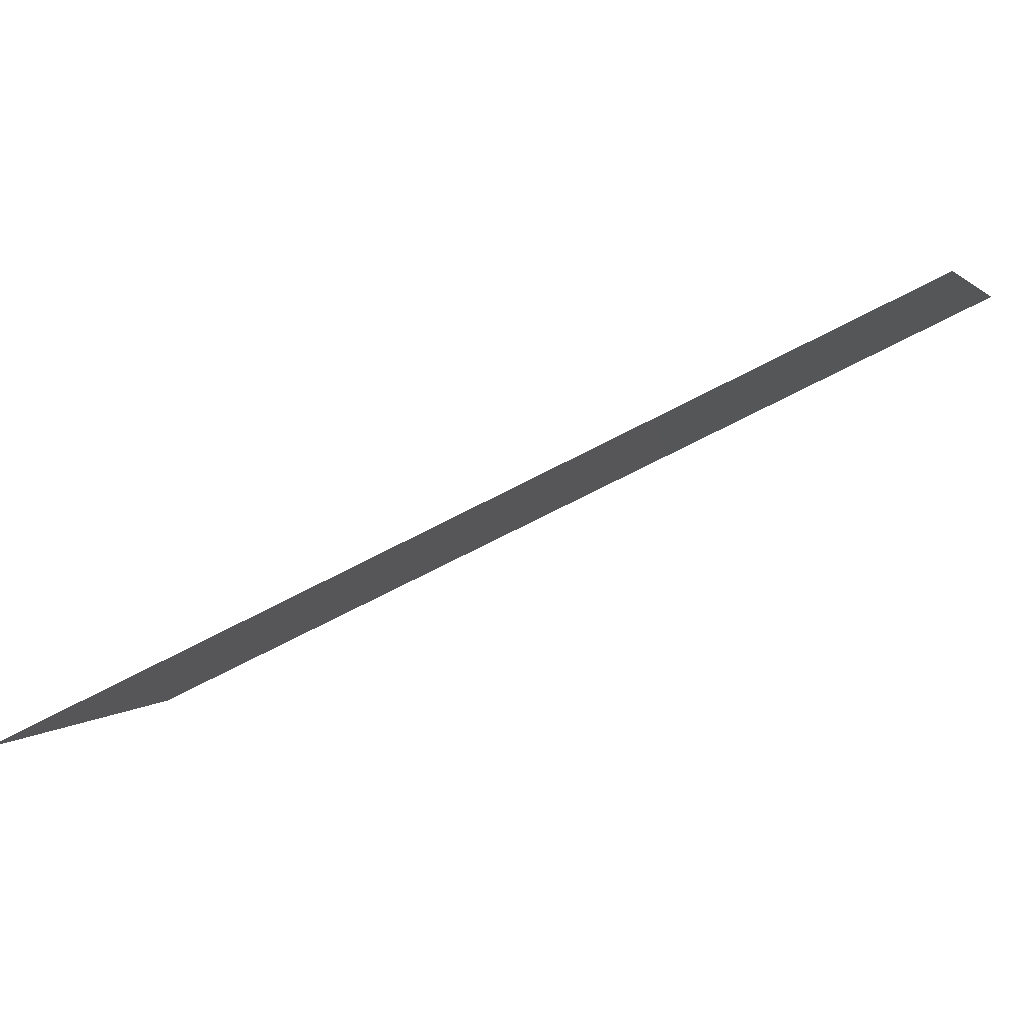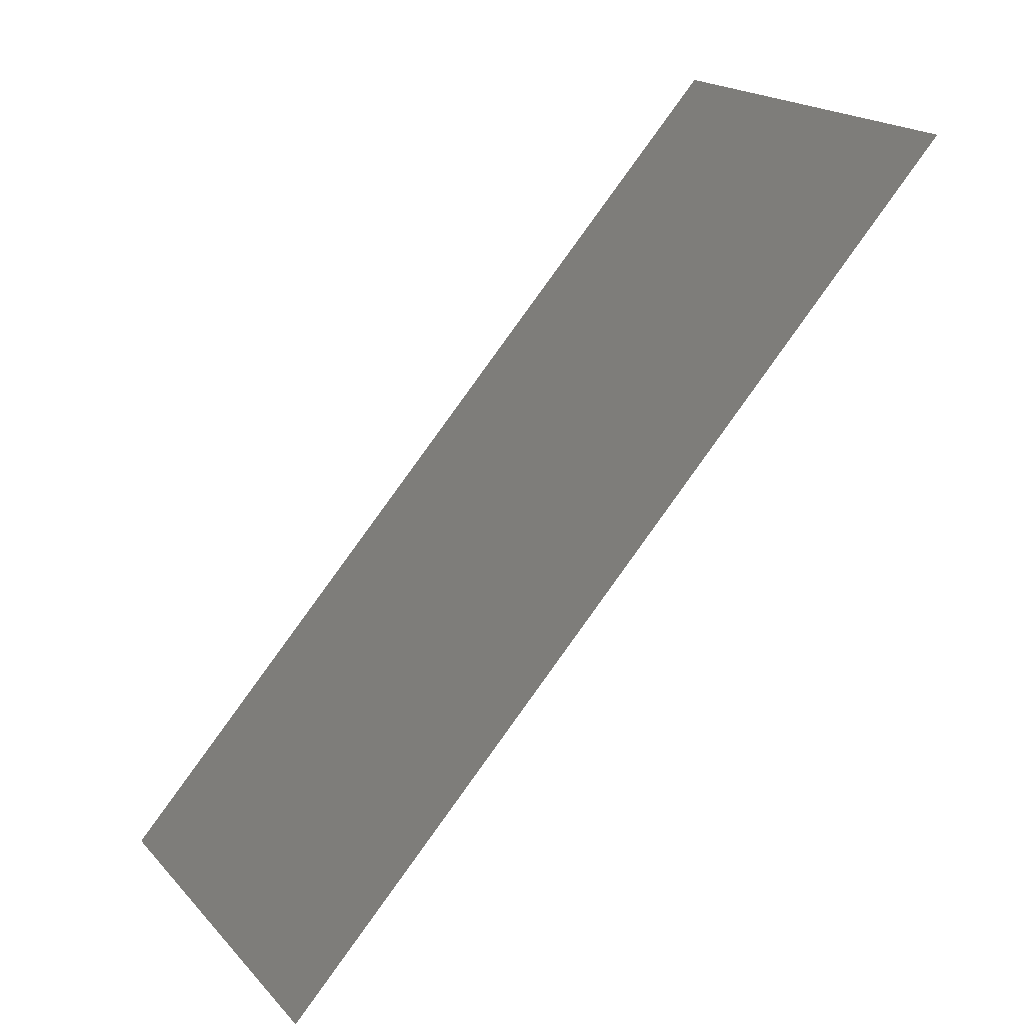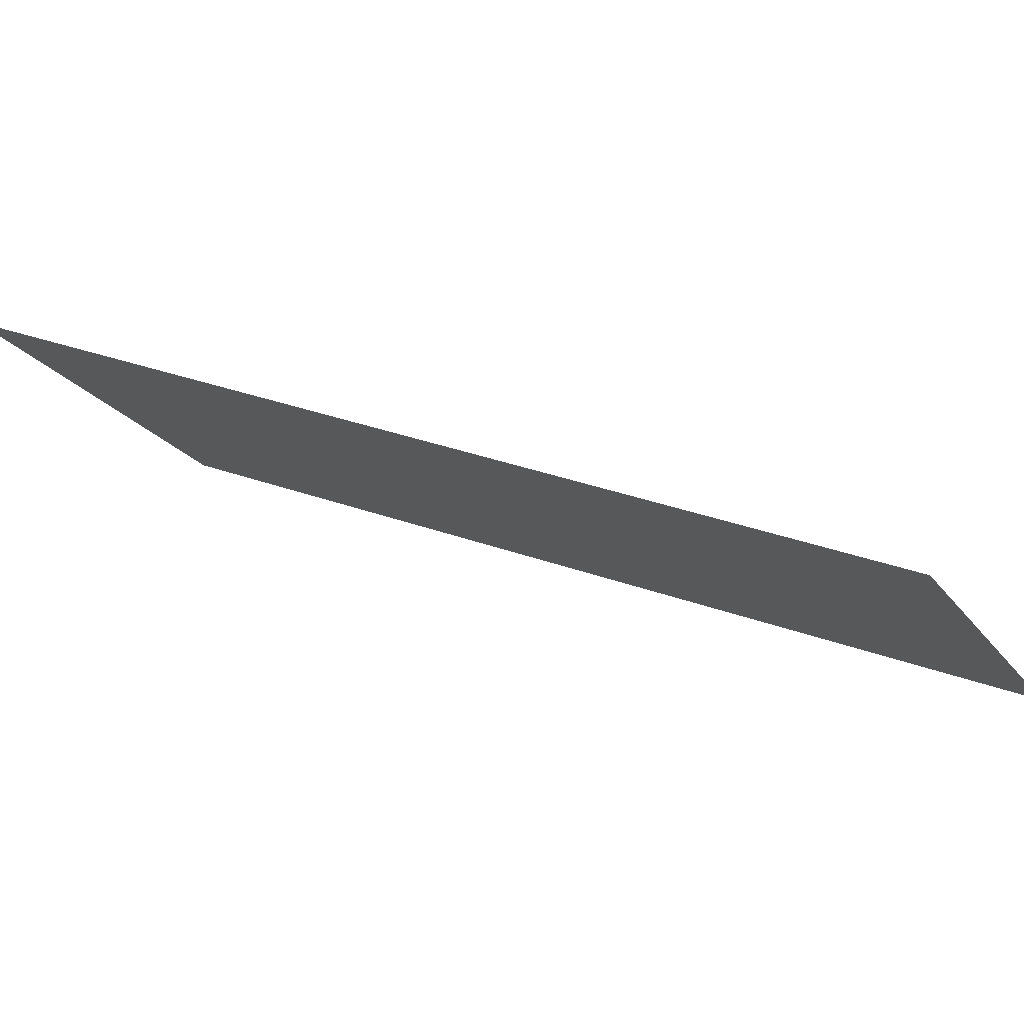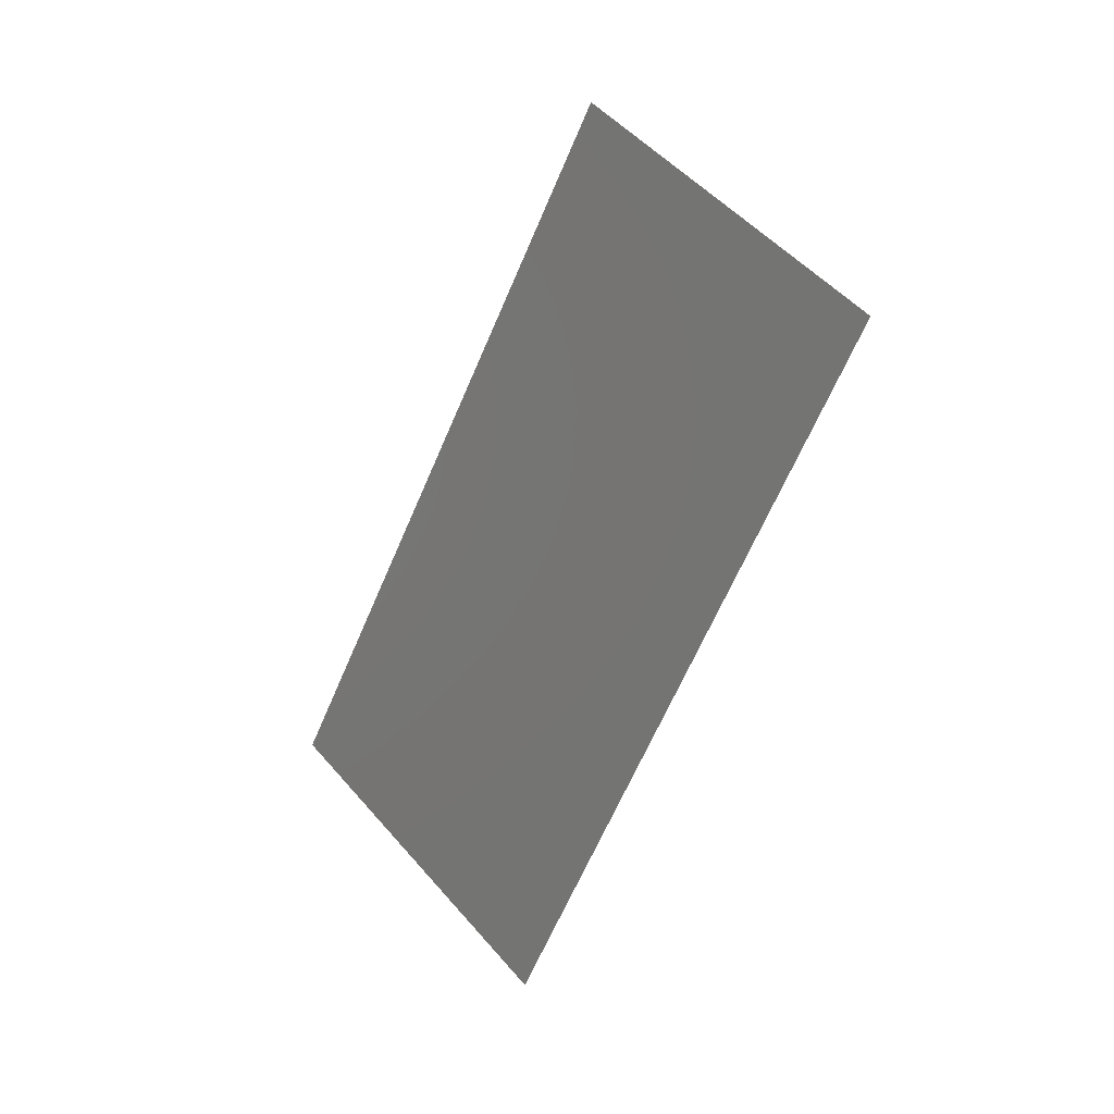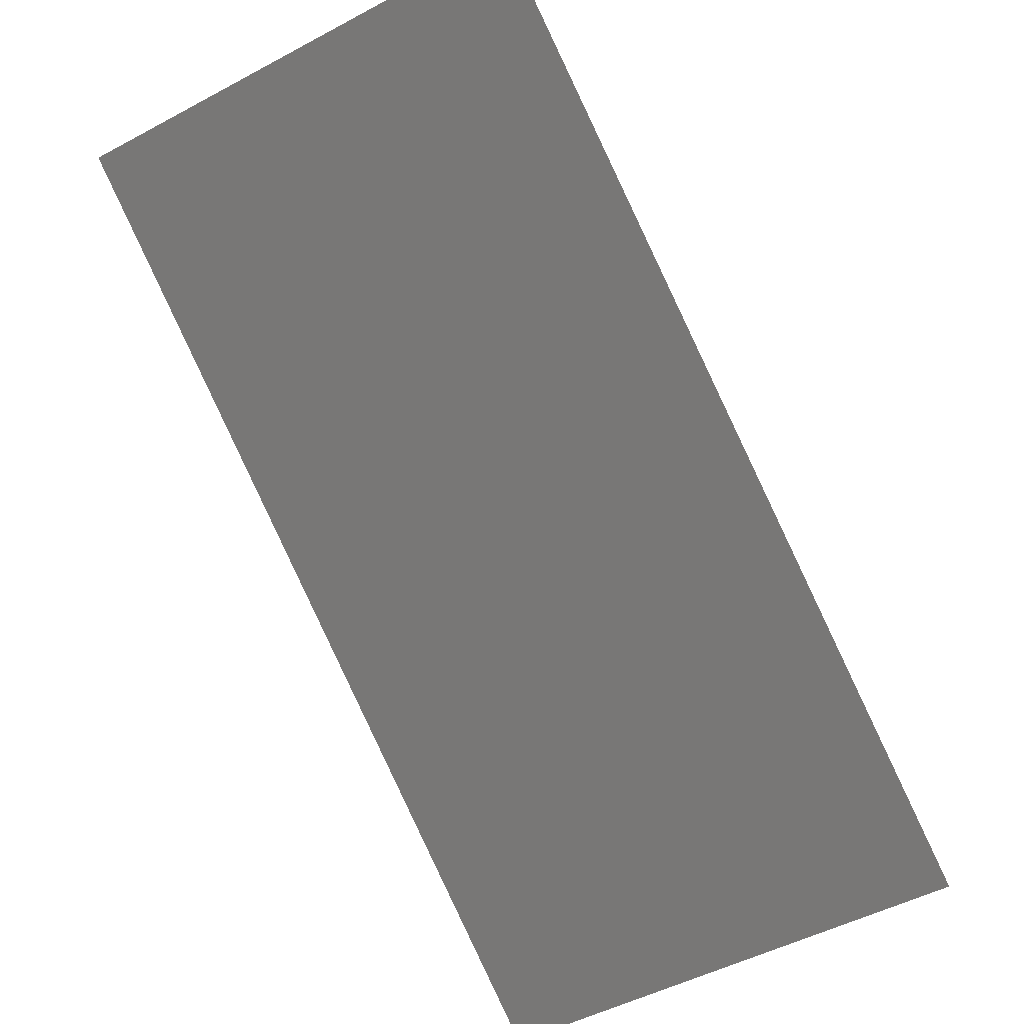
<metadata>
{"format":"stl","ext":"stl","renderer":"f3d","projection":"perspective","resolution":1024,"background":"white","views":[{"elev":35.0,"azim":-119.4,"up":"+Y"},{"elev":50.5,"azim":-163.1,"up":"+Y"},{"elev":-51.8,"azim":69.7,"up":"+Y"},{"elev":-2.0,"azim":178.4,"up":"+Z"},{"elev":60.7,"azim":126.0,"up":"+Y"}]}
</metadata>
<code>
# stl→obj: 4 verts, 2 faces
v -227.7 617.1 -568.6
v -229 618.9 -565.6
v -227.9 617.9 -564.5
v -226.6 616.1 -567.5
f 1 2 3
f 1 3 4

</code>
